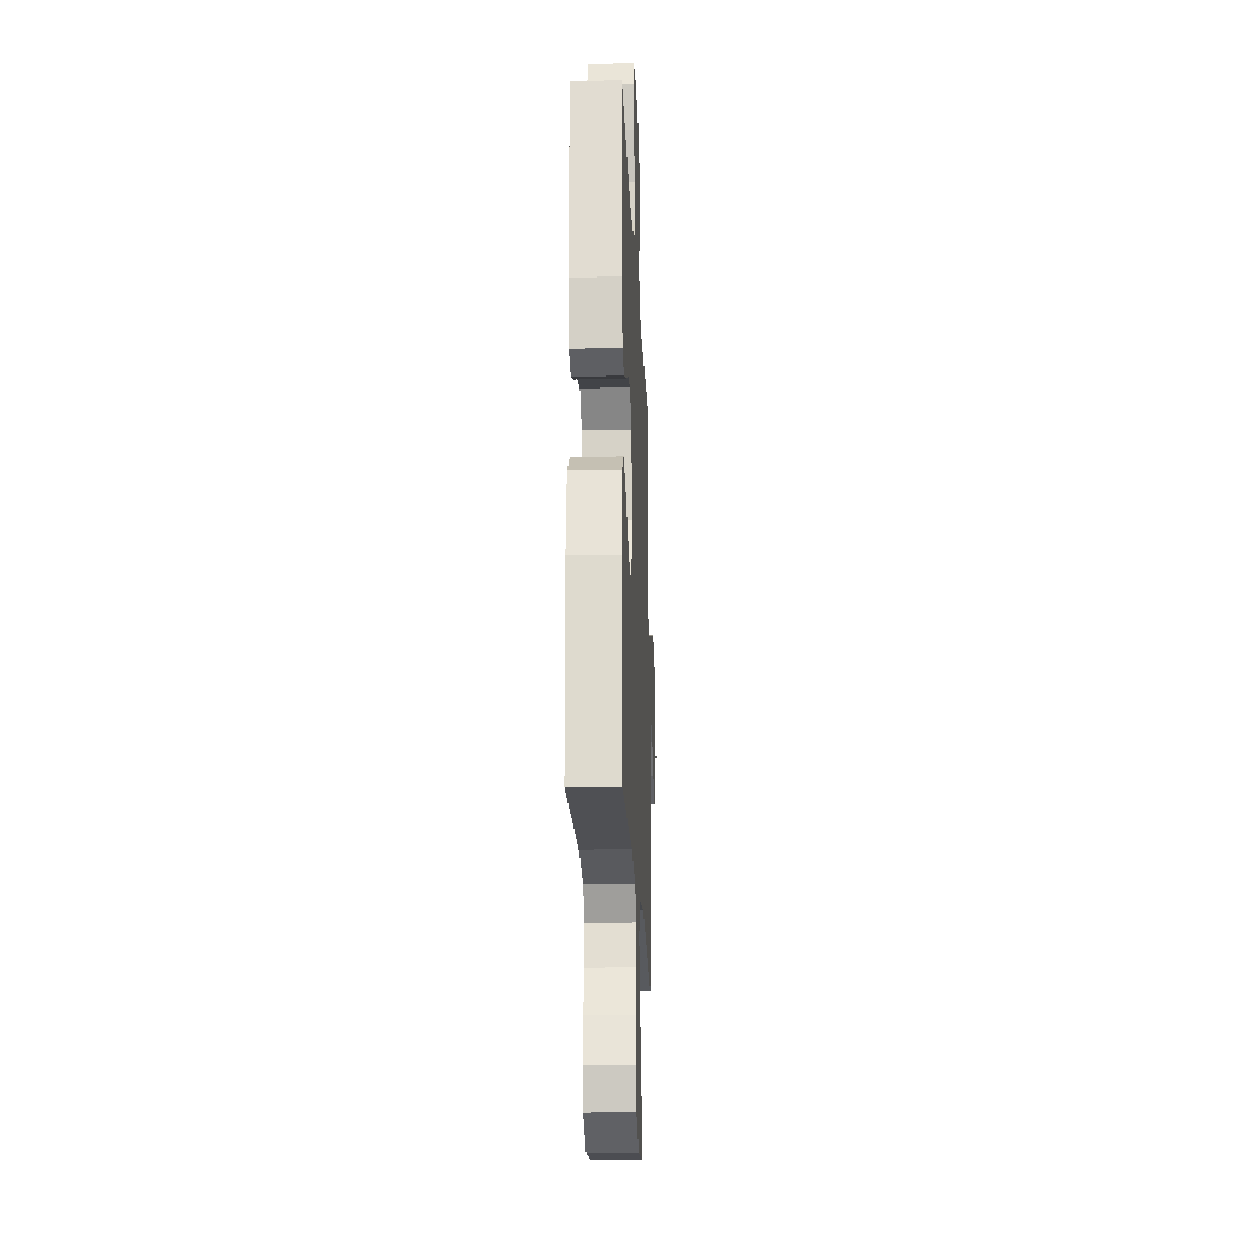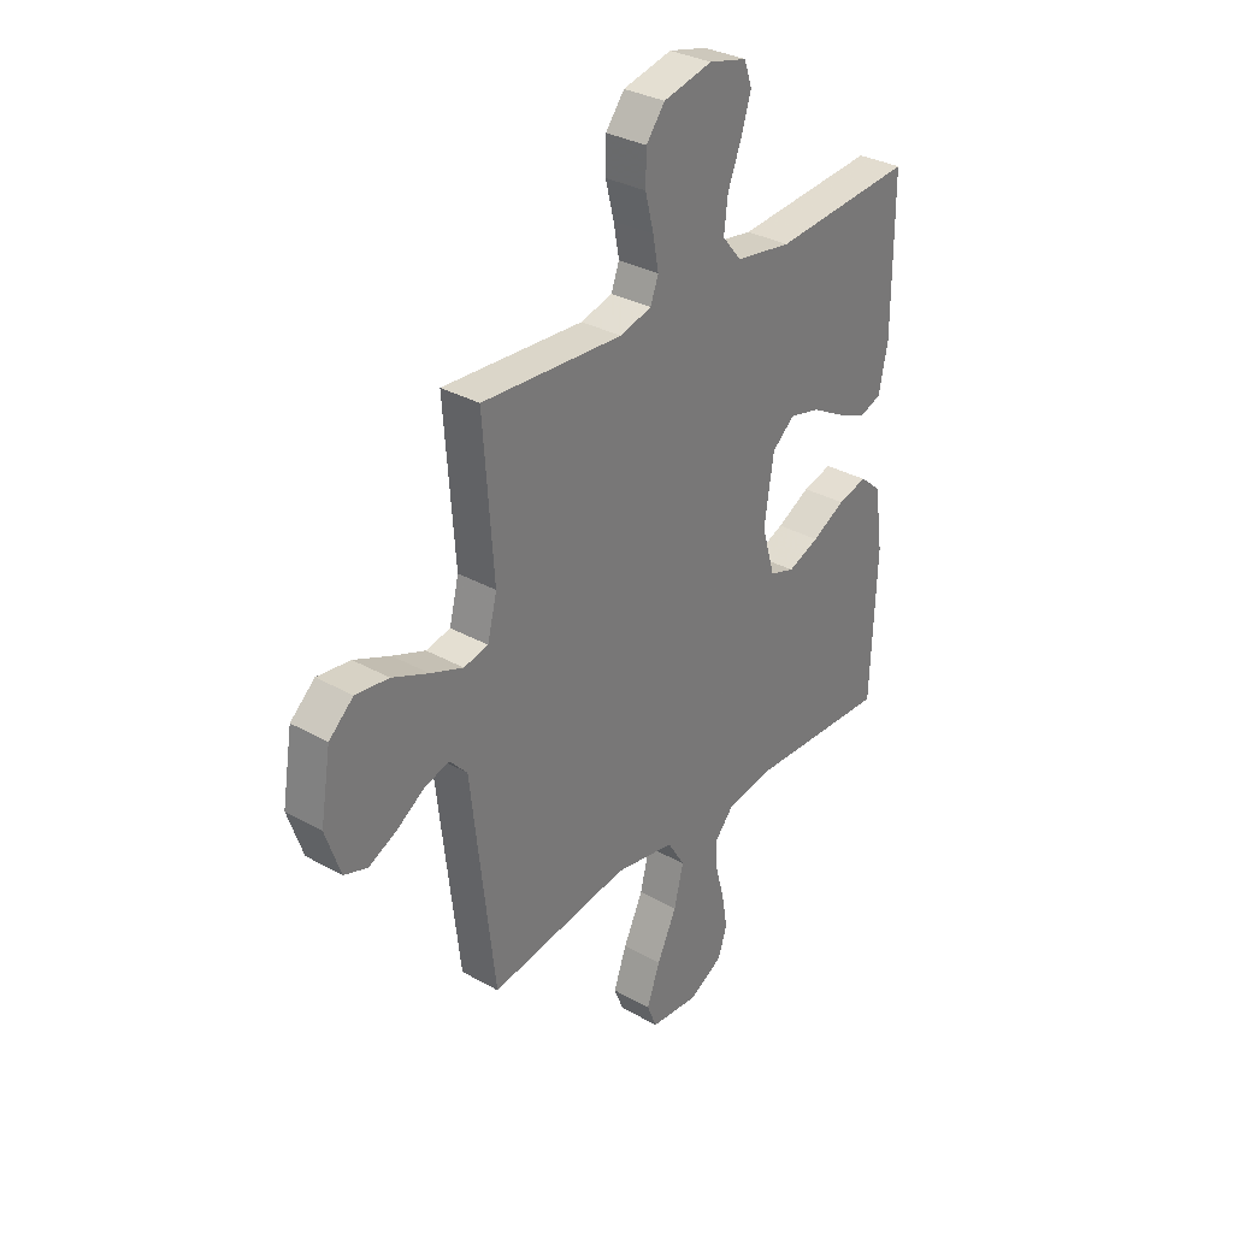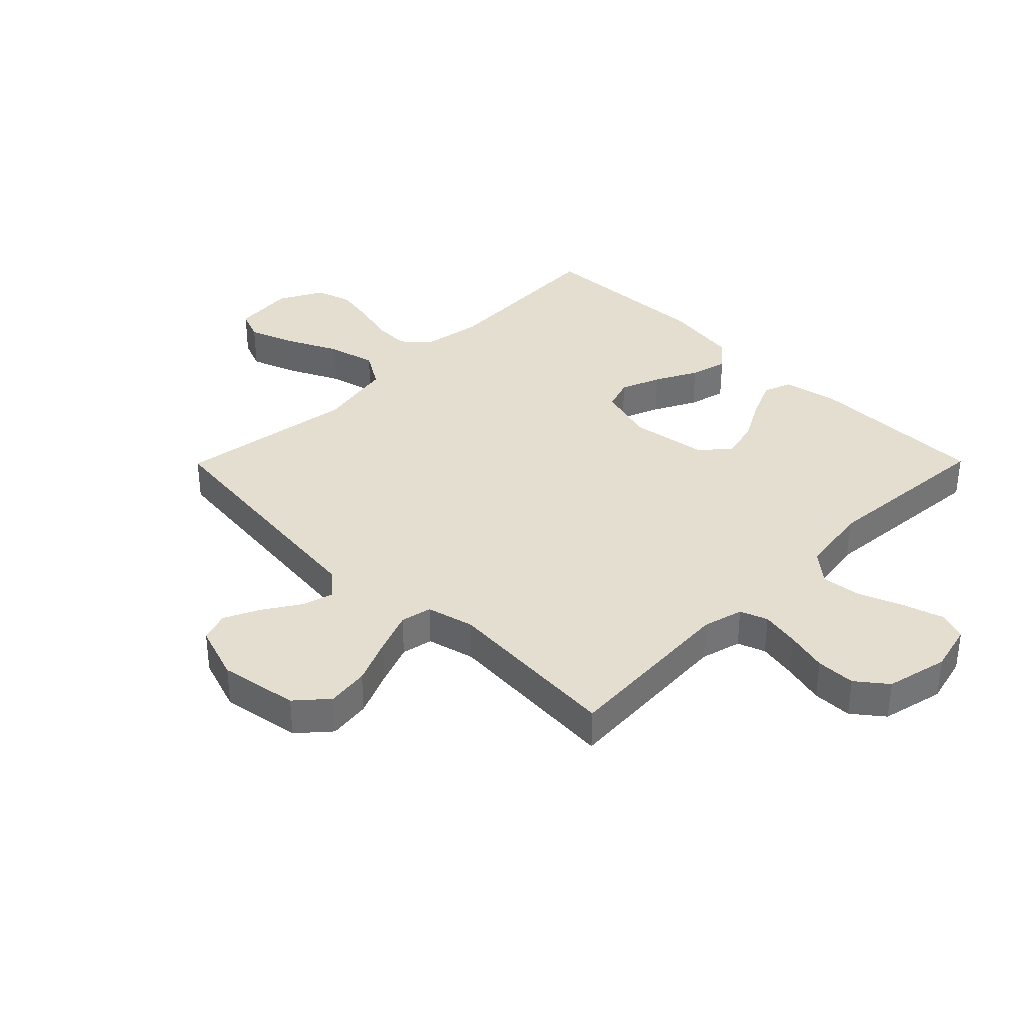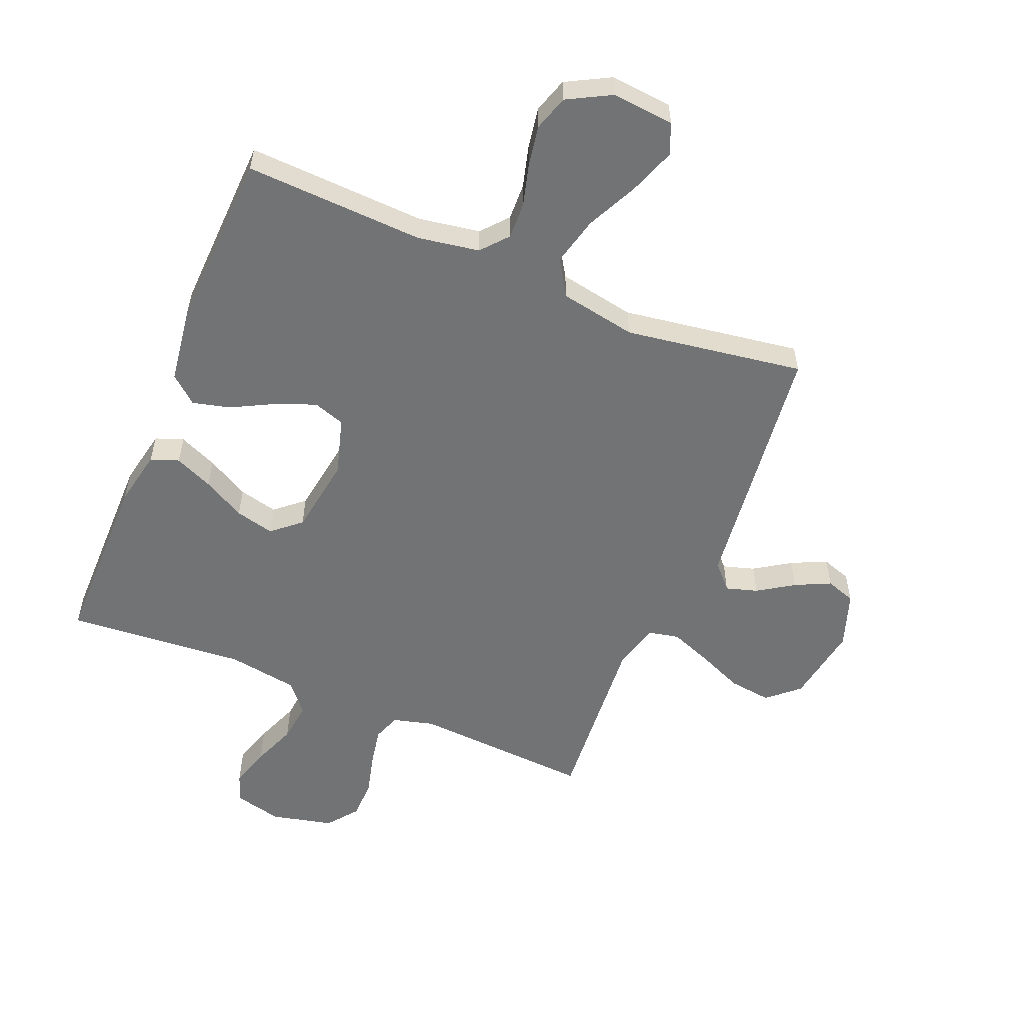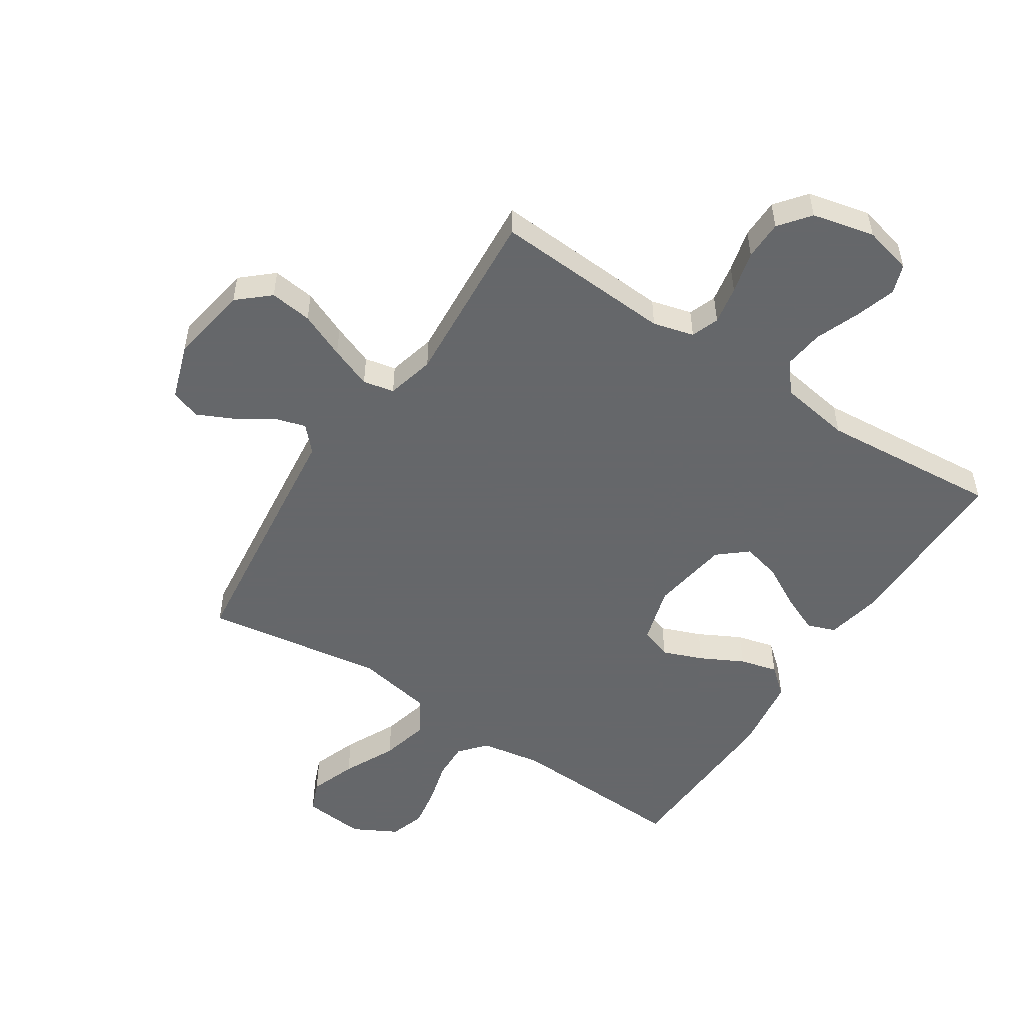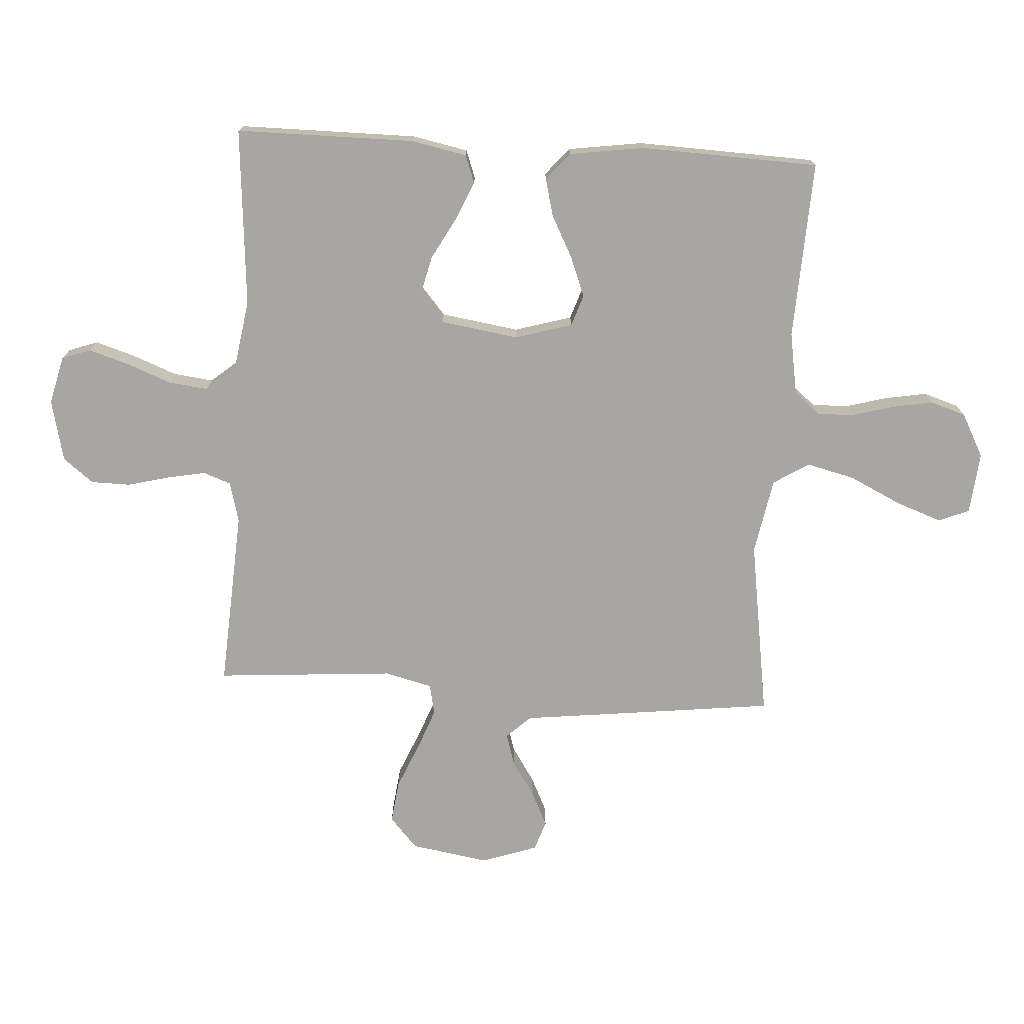
<metadata>
{"format":"obj","ext":"obj","renderer":"f3d","projection":"perspective","resolution":1024,"background":"white","views":[{"elev":-21.9,"azim":92.6,"up":"+Z"},{"elev":32.3,"azim":-51.8,"up":"+Z"},{"elev":35.9,"azim":-45.3,"up":"+Y"},{"elev":-55.8,"azim":157.6,"up":"+Y"},{"elev":-52.0,"azim":-33.2,"up":"+Y"},{"elev":-74.1,"azim":86.6,"up":"+Y"}]}
</metadata>
<code>
v -0.5 0.07 0.5
v -0.2 0.07 0.481
v -0.132 0.07 0.499
v -0.115 0.07 0.545
v -0.127 0.07 0.609
v -0.145 0.07 0.68
v -0.144 0.07 0.746
v -0.104 0.07 0.797
v 0 0.07 0.821
v 0.081 0.07 0.801
v 0.098 0.07 0.752
v 0.077 0.07 0.685
v 0.048 0.07 0.611
v 0.04 0.07 0.544
v 0.081 0.07 0.495
v 0.2 0.07 0.476
v 0.5 0.07 0.5
v 0.5 0.07 0.2
v 0.481 0.07 0.106
v 0.434 0.07 0.089
v 0.37 0.07 0.117
v 0.299 0.07 0.156
v 0.234 0.07 0.172
v 0.186 0.07 0.131
v 0.166 0.07 0
v 0.194 0.07 -0.096
v 0.247 0.07 -0.114
v 0.314 0.07 -0.088
v 0.385 0.07 -0.051
v 0.448 0.07 -0.035
v 0.494 0.07 -0.074
v 0.512 0.07 -0.2
v 0.5 0.07 -0.5
v 0.2 0.07 -0.486
v 0.097 0.07 -0.503
v 0.059 0.07 -0.547
v 0.061 0.07 -0.609
v 0.08 0.07 -0.679
v 0.092 0.07 -0.748
v 0.073 0.07 -0.807
v 0 0.07 -0.846
v -0.104 0.07 -0.836
v -0.125 0.07 -0.784
v -0.097 0.07 -0.707
v -0.055 0.07 -0.62
v -0.035 0.07 -0.539
v -0.072 0.07 -0.479
v -0.2 0.07 -0.455
v -0.5 0.07 -0.5
v -0.535 0.07 -0.2
v -0.55 0.07 -0.069
v -0.588 0.07 -0.028
v -0.641 0.07 -0.044
v -0.701 0.07 -0.083
v -0.76 0.07 -0.111
v -0.81 0.07 -0.094
v -0.842 0.07 0
v -0.82 0.07 0.132
v -0.768 0.07 0.178
v -0.697 0.07 0.169
v -0.62 0.07 0.136
v -0.55 0.07 0.109
v -0.498 0.07 0.12
v -0.478 0.07 0.2
v -0.5 0 0.5
v -0.2 0 0.481
v -0.132 0 0.499
v -0.115 0 0.545
v -0.127 0 0.609
v -0.145 0 0.68
v -0.144 0 0.746
v -0.104 0 0.797
v 0 0 0.821
v 0.081 0 0.801
v 0.098 0 0.752
v 0.077 0 0.685
v 0.048 0 0.611
v 0.04 0 0.544
v 0.081 0 0.495
v 0.2 0 0.476
v 0.5 0 0.5
v 0.5 0 0.2
v 0.481 0 0.106
v 0.434 0 0.089
v 0.37 0 0.117
v 0.299 0 0.156
v 0.234 0 0.172
v 0.186 0 0.131
v 0.166 0 0
v 0.194 0 -0.096
v 0.247 0 -0.114
v 0.314 0 -0.088
v 0.385 0 -0.051
v 0.448 0 -0.035
v 0.494 0 -0.074
v 0.512 0 -0.2
v 0.5 0 -0.5
v 0.2 0 -0.486
v 0.097 0 -0.503
v 0.059 0 -0.547
v 0.061 0 -0.609
v 0.08 0 -0.679
v 0.092 0 -0.748
v 0.073 0 -0.807
v 0 0 -0.846
v -0.104 0 -0.836
v -0.125 0 -0.784
v -0.097 0 -0.707
v -0.055 0 -0.62
v -0.035 0 -0.539
v -0.072 0 -0.479
v -0.2 0 -0.455
v -0.5 0 -0.5
v -0.535 0 -0.2
v -0.55 0 -0.069
v -0.588 0 -0.028
v -0.641 0 -0.044
v -0.701 0 -0.083
v -0.76 0 -0.111
v -0.81 0 -0.094
v -0.842 0 0
v -0.82 0 0.132
v -0.768 0 0.178
v -0.697 0 0.169
v -0.62 0 0.136
v -0.55 0 0.109
v -0.498 0 0.12
v -0.478 0 0.2
f 59 60 61
f 58 59 61
f 57 58 61
f 56 57 61
f 55 56 61
f 54 55 61
f 53 54 61
f 52 53 61 62
f 51 52 62 63
f 50 51 63
f 49 50 63
f 48 49 63
f 43 44 45
f 42 43 45
f 41 42 45
f 40 41 45
f 39 40 45
f 38 39 45
f 37 38 45
f 36 37 45 46
f 35 36 46 47
f 32 33 34
f 31 32 34
f 30 31 34
f 29 30 34
f 28 29 34
f 35 47 48
f 34 35 48
f 28 34 48
f 27 28 48
f 20 21 22
f 19 20 22
f 18 19 22
f 17 18 22
f 16 17 22
f 15 16 22 23
f 14 15 23 24
f 11 12 13
f 10 11 13
f 9 10 13
f 8 9 13
f 7 8 13
f 6 7 13
f 5 6 13
f 4 5 13 14
f 14 24 25
f 4 14 25
f 3 4 25
f 64 1 2
f 3 25 26
f 2 3 26
f 64 2 26
f 63 64 26
f 26 27 48 63
f 125 124 123
f 125 123 122
f 125 122 121
f 125 121 120
f 125 120 119
f 125 119 118
f 125 118 117
f 126 125 117 116
f 127 126 116 115
f 127 115 114
f 127 114 113
f 127 113 112
f 109 108 107
f 109 107 106
f 109 106 105
f 109 105 104
f 109 104 103
f 109 103 102
f 109 102 101
f 110 109 101 100
f 111 110 100 99
f 98 97 96
f 98 96 95
f 98 95 94
f 98 94 93
f 98 93 92
f 112 111 99
f 112 99 98
f 112 98 92
f 112 92 91
f 86 85 84
f 86 84 83
f 86 83 82
f 86 82 81
f 86 81 80
f 87 86 80 79
f 88 87 79 78
f 77 76 75
f 77 75 74
f 77 74 73
f 77 73 72
f 77 72 71
f 77 71 70
f 77 70 69
f 78 77 69 68
f 89 88 78
f 89 78 68
f 89 68 67
f 66 65 128
f 90 89 67
f 90 67 66
f 90 66 128
f 90 128 127
f 127 112 91 90
f 1 65 66 2
f 2 66 67 3
f 3 67 68 4
f 4 68 69 5
f 5 69 70 6
f 6 70 71 7
f 7 71 72 8
f 8 72 73 9
f 9 73 74 10
f 10 74 75 11
f 11 75 76 12
f 12 76 77 13
f 13 77 78 14
f 14 78 79 15
f 15 79 80 16
f 16 80 81 17
f 17 81 82 18
f 18 82 83 19
f 19 83 84 20
f 20 84 85 21
f 21 85 86 22
f 22 86 87 23
f 23 87 88 24
f 24 88 89 25
f 25 89 90 26
f 26 90 91 27
f 27 91 92 28
f 28 92 93 29
f 29 93 94 30
f 30 94 95 31
f 31 95 96 32
f 32 96 97 33
f 33 97 98 34
f 34 98 99 35
f 35 99 100 36
f 36 100 101 37
f 37 101 102 38
f 38 102 103 39
f 39 103 104 40
f 40 104 105 41
f 41 105 106 42
f 42 106 107 43
f 43 107 108 44
f 44 108 109 45
f 45 109 110 46
f 46 110 111 47
f 47 111 112 48
f 48 112 113 49
f 49 113 114 50
f 50 114 115 51
f 51 115 116 52
f 52 116 117 53
f 53 117 118 54
f 54 118 119 55
f 55 119 120 56
f 56 120 121 57
f 57 121 122 58
f 58 122 123 59
f 59 123 124 60
f 60 124 125 61
f 61 125 126 62
f 62 126 127 63
f 63 127 128 64
f 64 128 65 1

</code>
